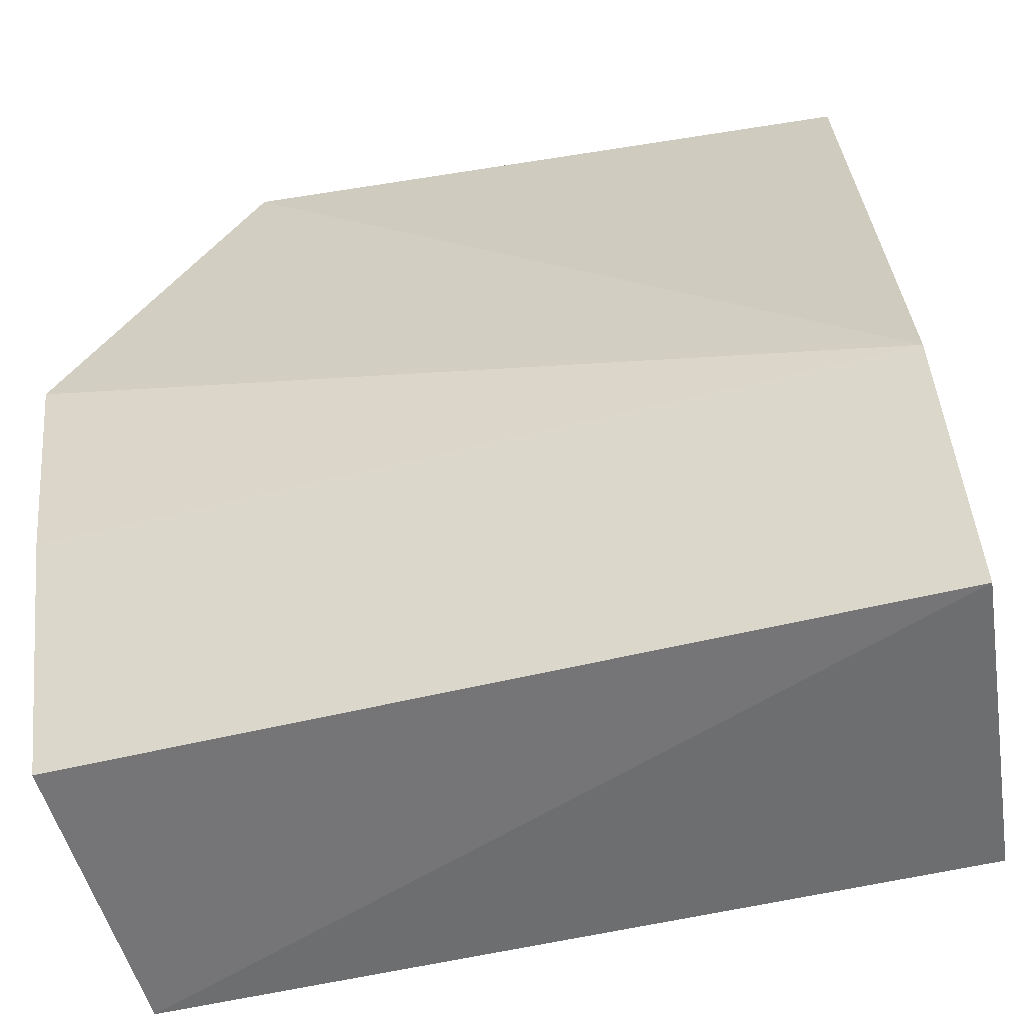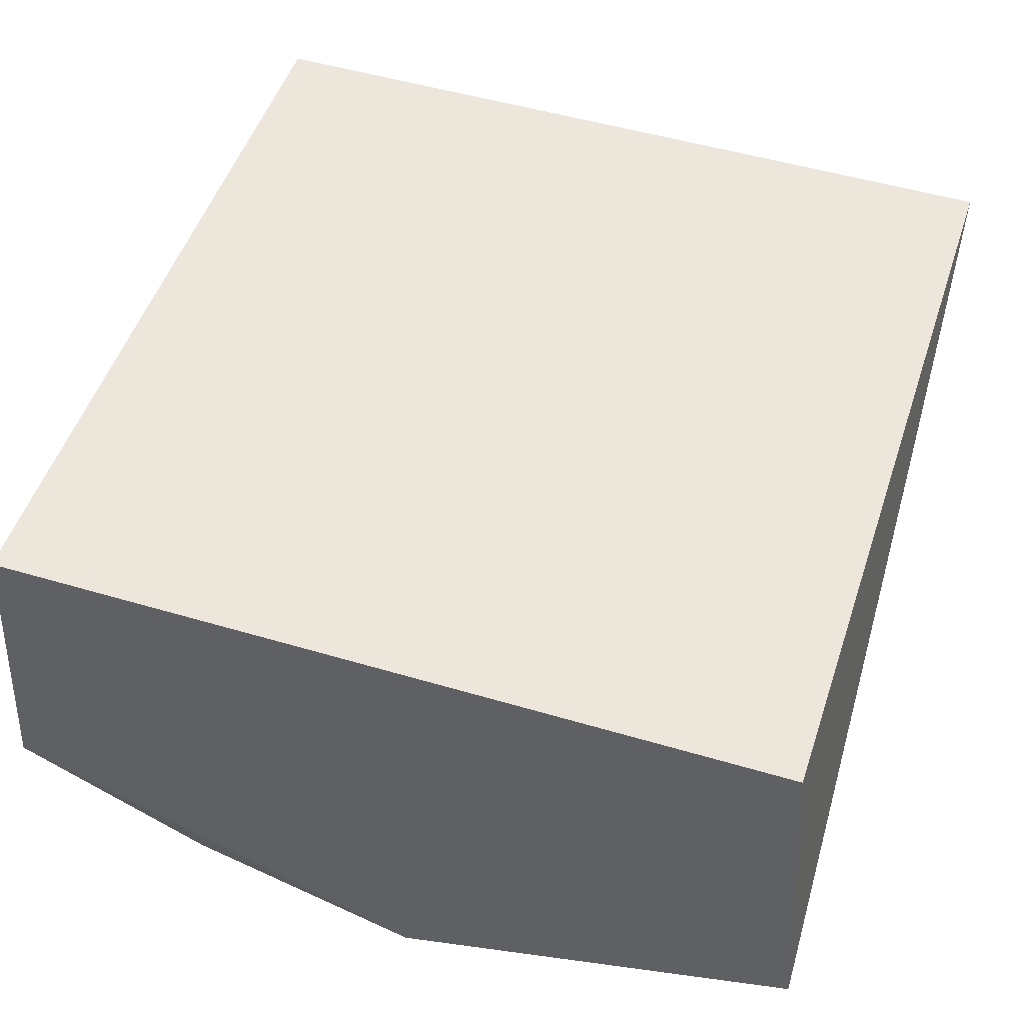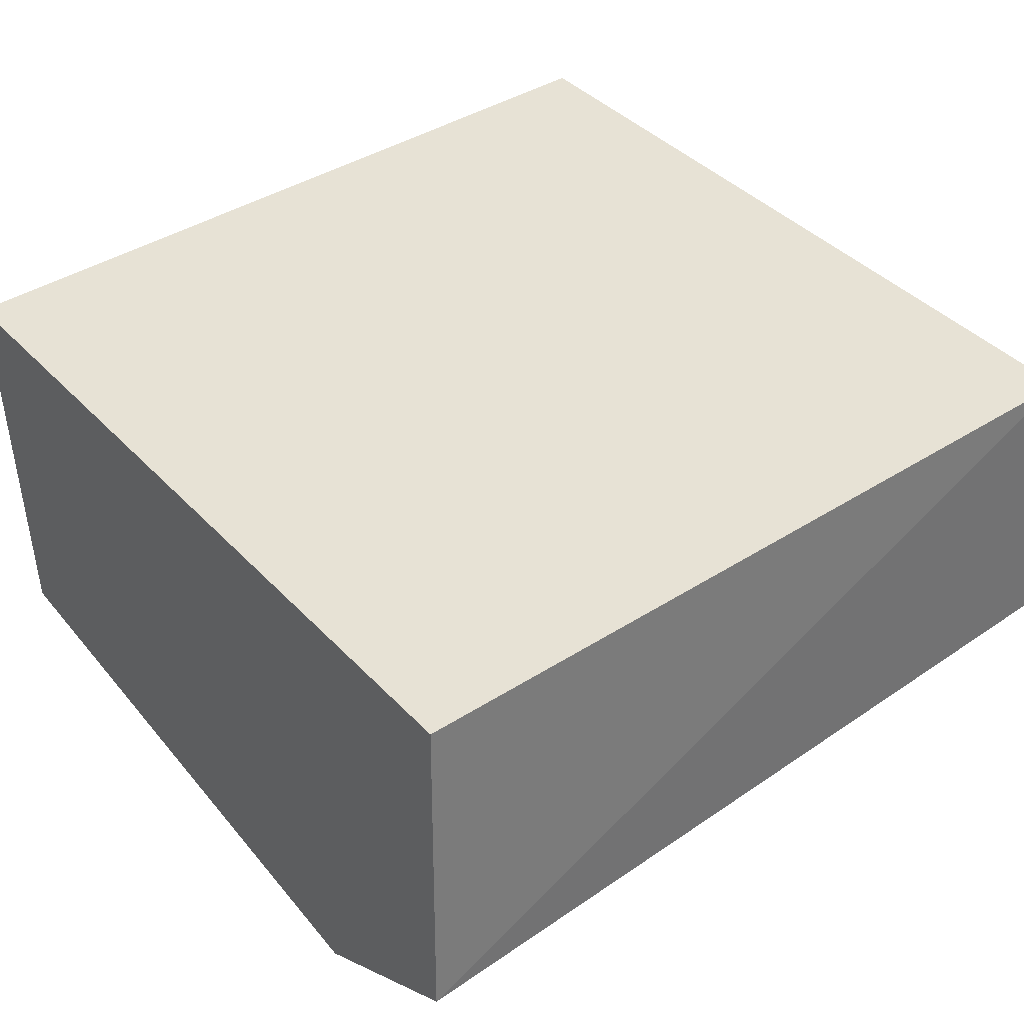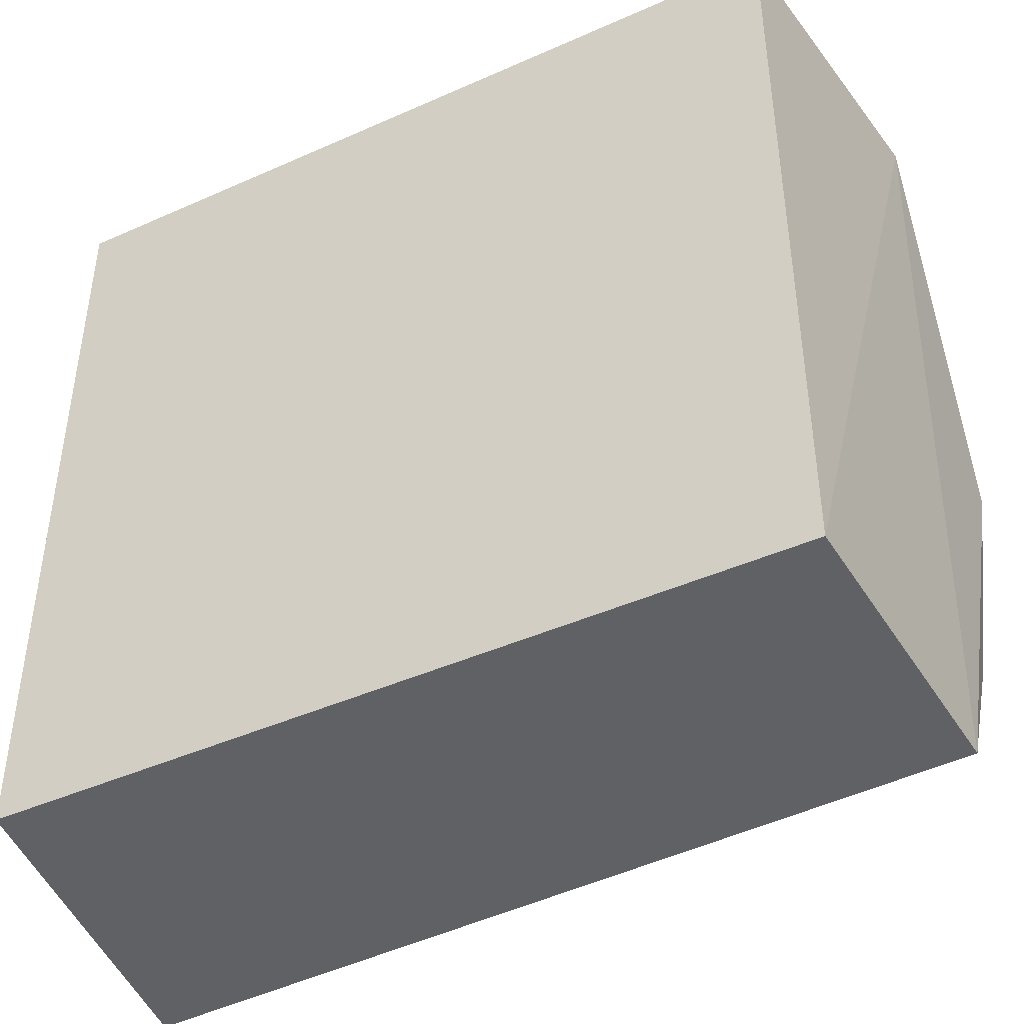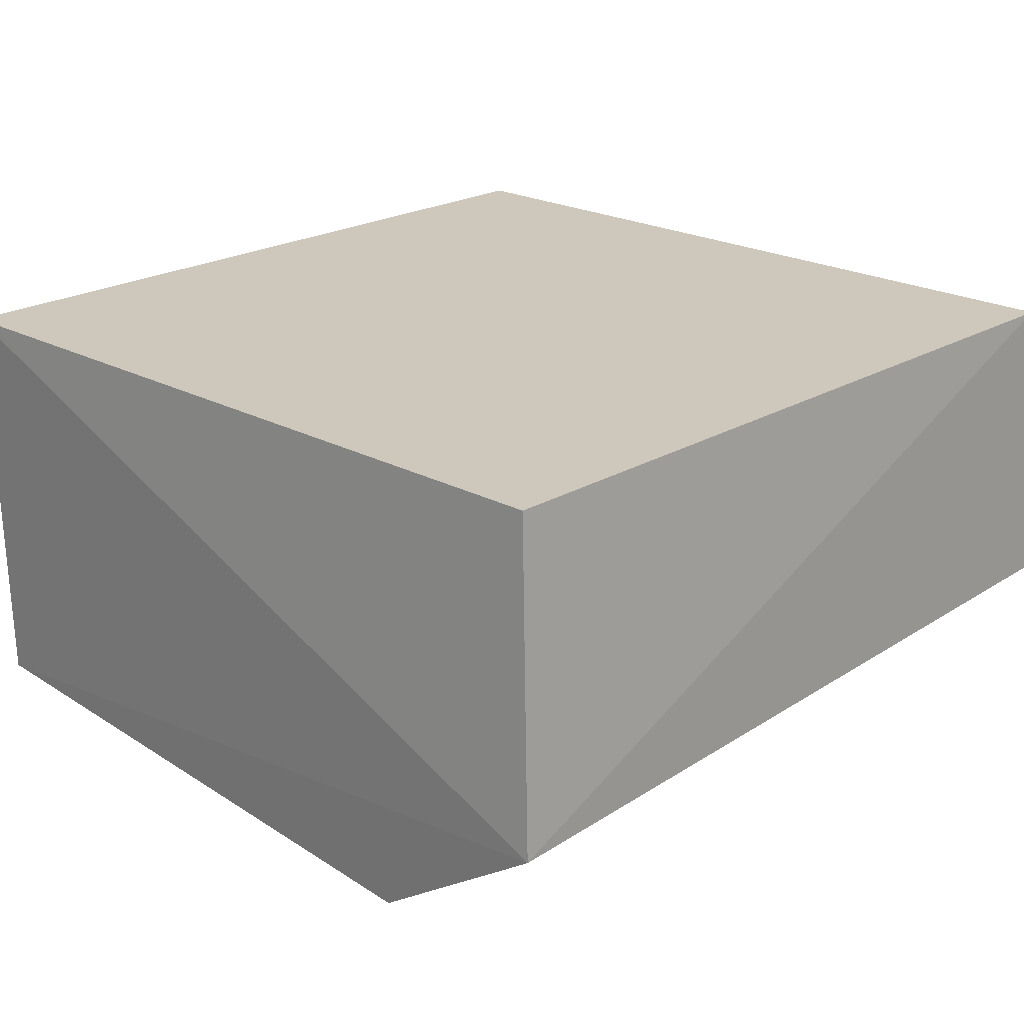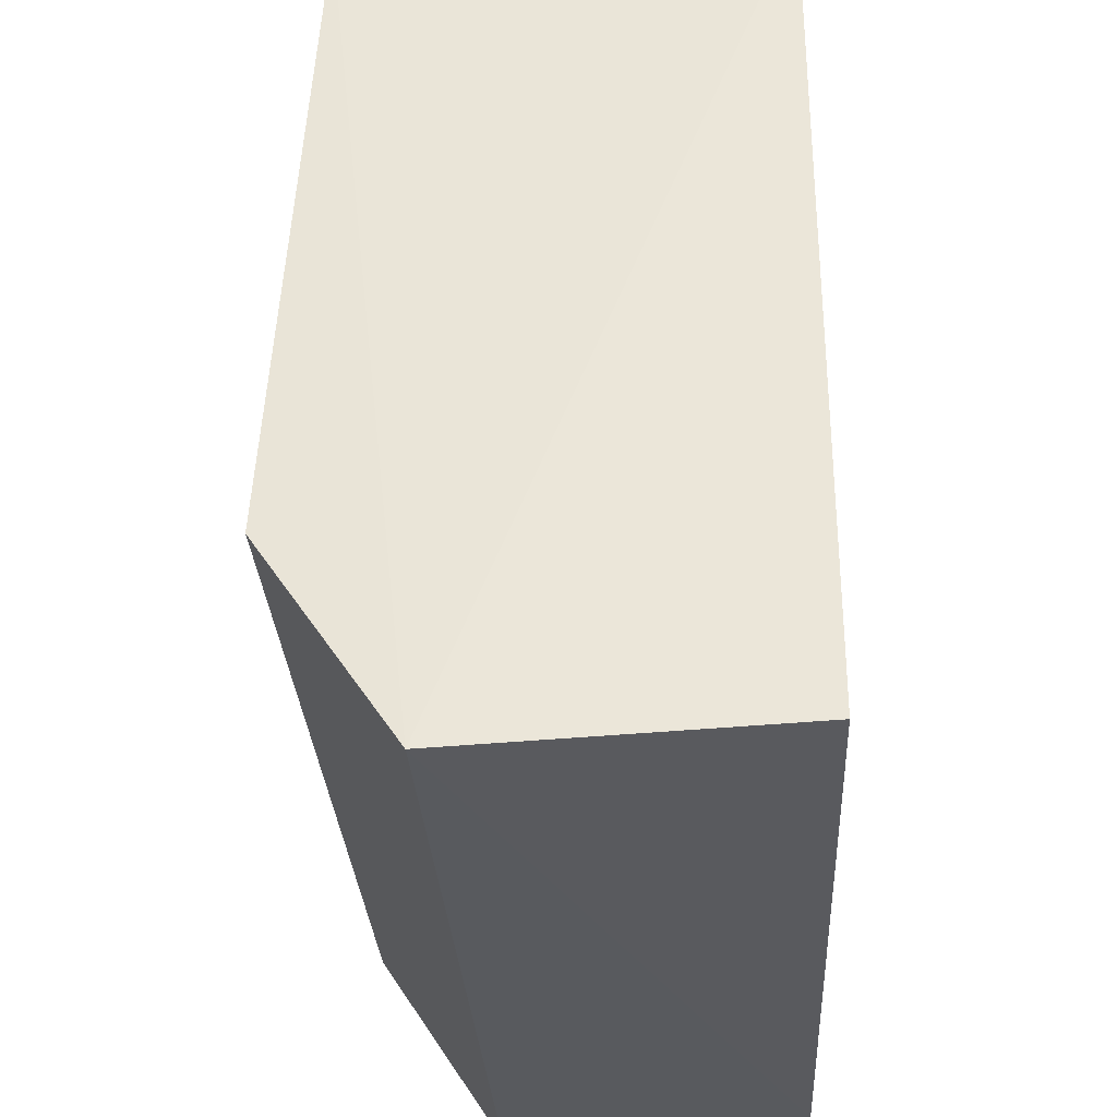
<metadata>
{"format":"obj","ext":"obj","renderer":"f3d","projection":"perspective","resolution":1024,"background":"white","views":[{"elev":-59.4,"azim":-166.8,"up":"+Y"},{"elev":50.3,"azim":108.1,"up":"+Z"},{"elev":40.4,"azim":-38.3,"up":"+Z"},{"elev":-43.9,"azim":27.6,"up":"+Y"},{"elev":21.8,"azim":-46.3,"up":"+Z"},{"elev":-32.3,"azim":-87.5,"up":"+Y"}]}
</metadata>
<code>
v 0.1868 -0.1868 -0.2348
v 0.1939 -0.1926 -0.3652
v 0.2001 0.1726 -0.3731
v -0.1617 0.1617 -0.2348
v -0.1726 -0.2001 -0.3731
v 0.1868 0.1617 -0.2348
v -0.1617 -0.1868 -0.2348
v 0.1974 -0.005988 -0.433
v -0.1594 0.1594 -0.4133
v -0.1679 -0.116 -0.4288
v 0.116 0.1679 -0.4288
v 0.188 -0.1117 -0.4189
f 1 2 3
f 5 2 1
f 6 1 3
f 6 3 4
f 6 4 1
f 7 5 1
f 7 1 4
f 7 4 5
f 8 3 2
f 9 5 4
f 9 4 3
f 10 2 5
f 10 5 9
f 11 9 3
f 11 3 8
f 11 10 9
f 11 8 10
f 12 10 8
f 12 8 2
f 12 2 10

</code>
